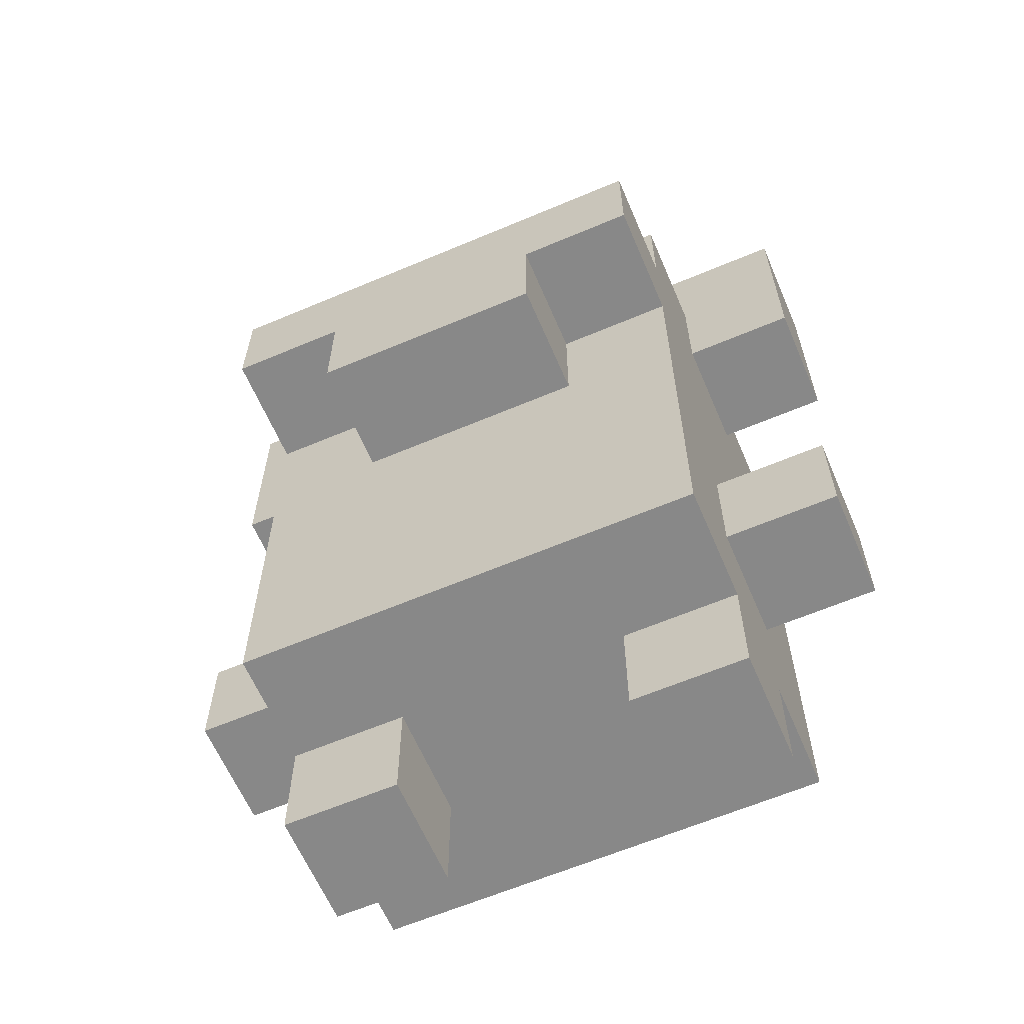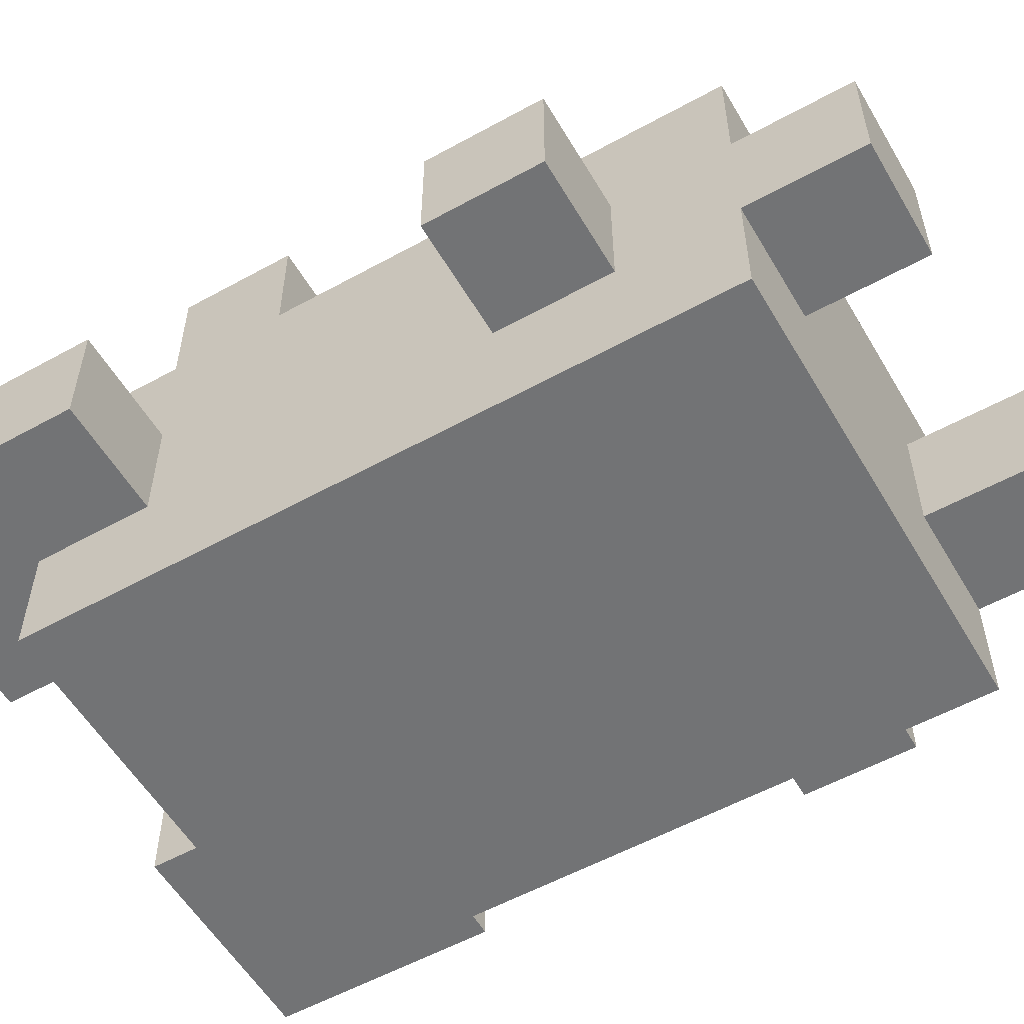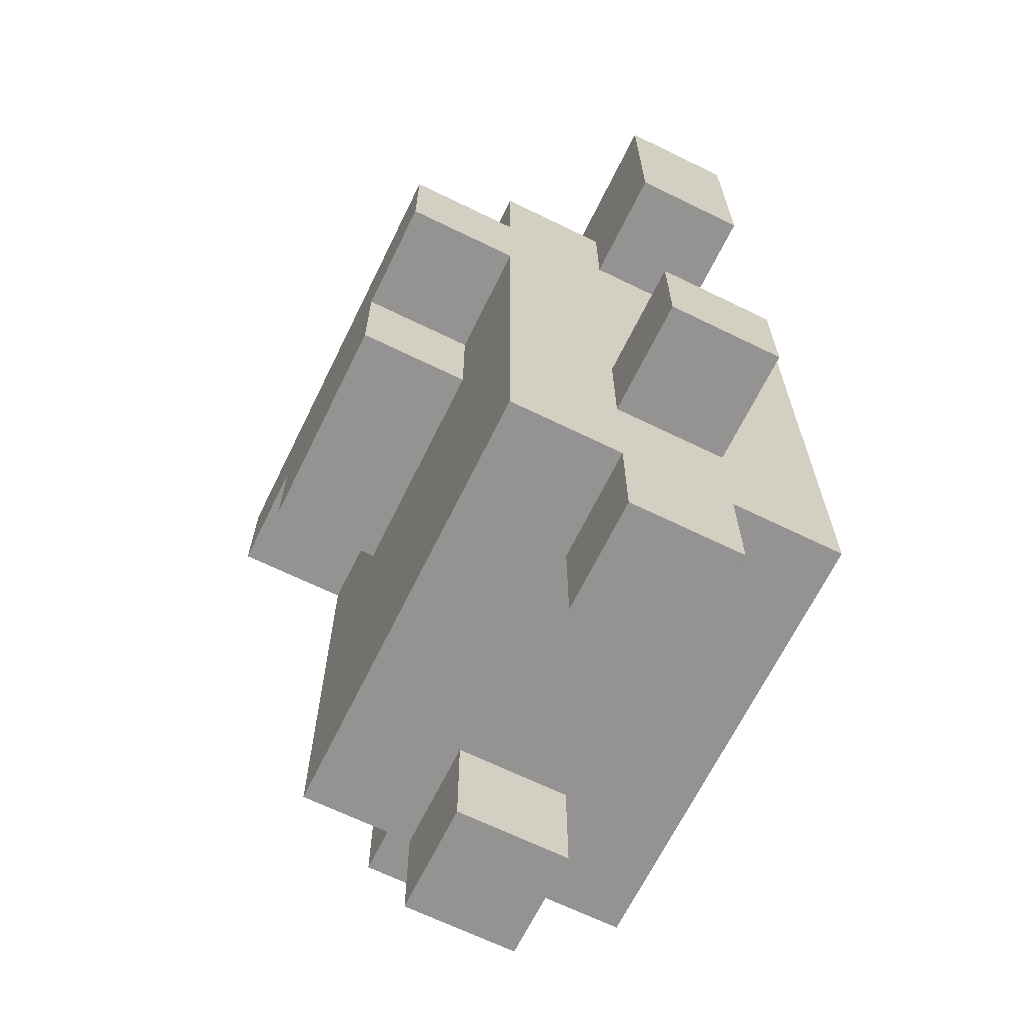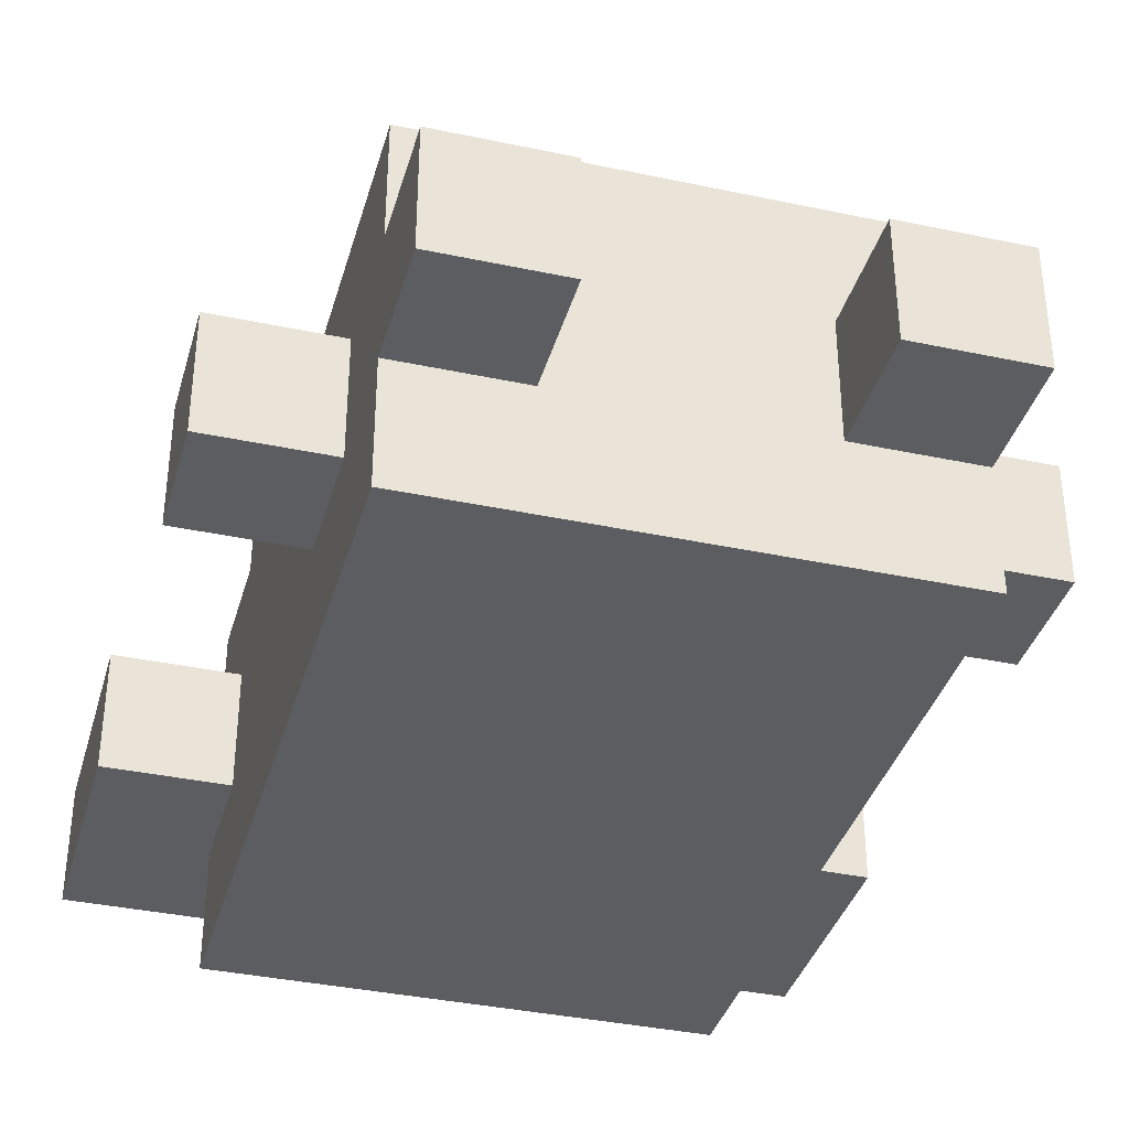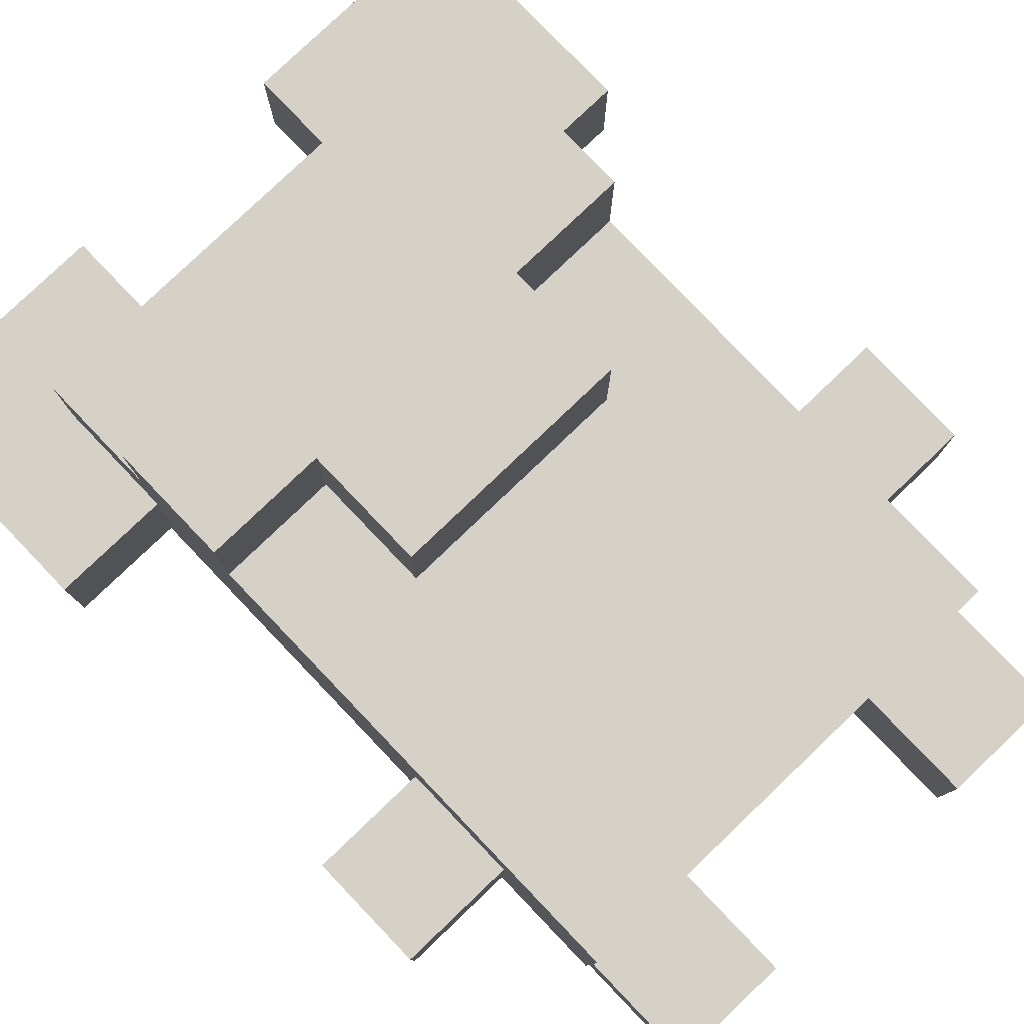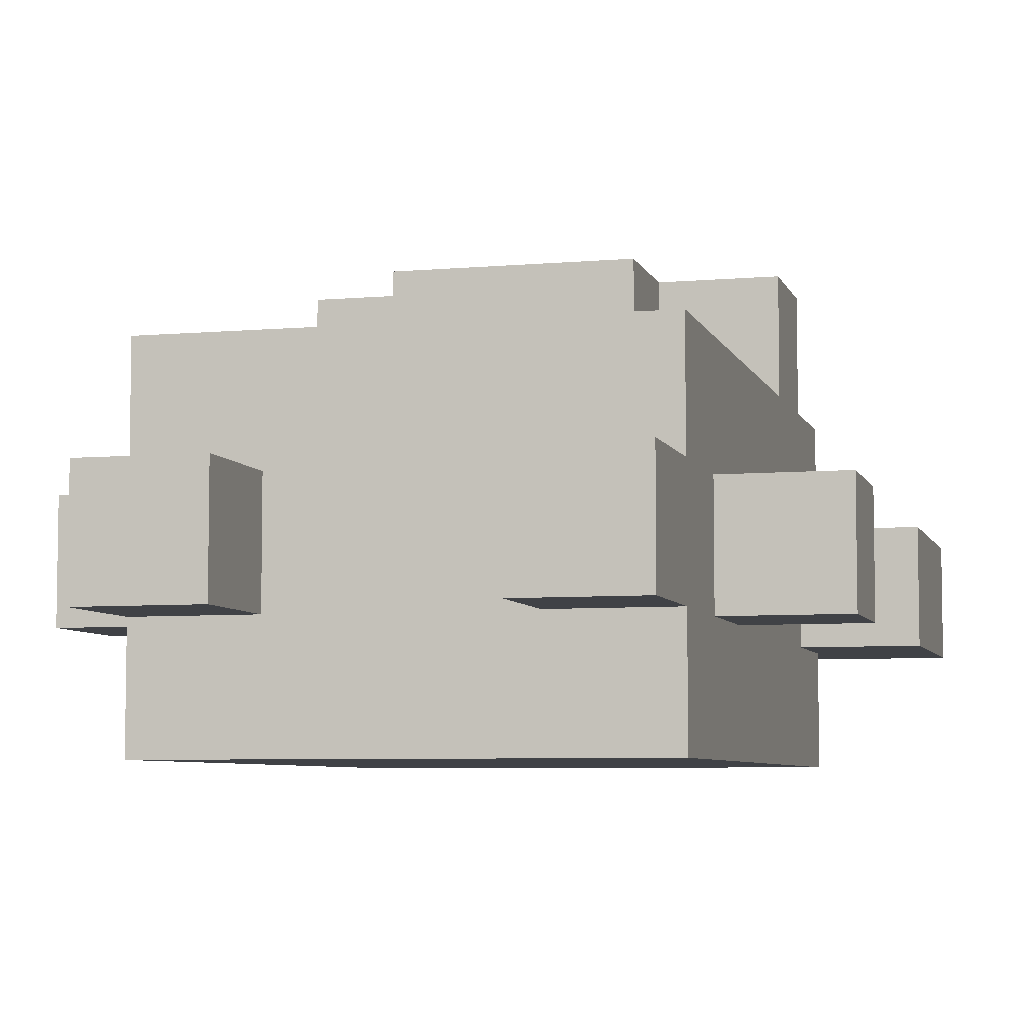
<metadata>
{"format":"obj","ext":"obj","renderer":"f3d","projection":"perspective","resolution":1024,"background":"white","views":[{"elev":-62.8,"azim":23.2,"up":"+Y"},{"elev":-55.8,"azim":-59.9,"up":"+Z"},{"elev":-66.8,"azim":63.9,"up":"+Y"},{"elev":-36.9,"azim":-15.4,"up":"+Z"},{"elev":79.7,"azim":-43.7,"up":"+Z"},{"elev":-6.2,"azim":14.9,"up":"+Z"}]}
</metadata>
<code>
o
v -0.3 0.2 0
v -0.3 0.2 -0.1
v -0.3 0.3 0
v -0.3 0.3 -0.1
v -0.3 0.6 0
v -0.3 0.6 -0.1
v -0.3 0.8 0
v -0.3 0.8 -0.1
v -0.2 0 0
v -0.2 0 -0.1
v -0.2 0.1 0.1
v -0.2 0.1 0
v -0.2 0.1 -0.1
v -0.2 0.1 -0.2
v -0.2 0.2 0.1
v -0.2 0.2 0
v -0.2 0.2 -0.1
v -0.2 0.2 -0.2
v -0.2 0.3 0
v -0.2 0.3 -0.1
v -0.2 0.4 0.1
v -0.2 0.4 -0.2
v -0.2 0.5 0.2
v -0.2 0.5 0.1
v -0.2 0.6 0.2
v -0.2 0.6 0.1
v -0.2 0.6 0
v -0.2 0.6 -0.1
v -0.2 0.7 0.1
v -0.2 0.7 0
v -0.2 0.7 -0.1
v -0.2 0.7 -0.2
v -0.1 0.4 0.2
v -0.1 0.4 0.1
v -0.1 0.5 0.2
v -0.1 0.5 0.1
v 0.1 0 0
v 0.1 0 -0.1
v 0.1 0.1 0
v 0.1 0.1 -0.1
v 0.1 0.7 0
v 0.1 0.7 -0.1
v 0.1 0.8 0
v 0.1 0.8 -0.1
v -0.1 0 0
v -0.1 0 -0.1
v -0.1 0.1 0
v -0.1 0.1 -0.1
v -0.1 0.7 0
v -0.1 0.7 -0.1
v -0.1 0.8 0
v -0.1 0.8 -0.1
v 0.1 0.4 0.2
v 0.1 0.4 0.1
v 0.1 0.5 0.2
v 0.1 0.5 0.1
v 0.2 0 0
v 0.2 0 -0.1
v 0.2 0.1 0.1
v 0.2 0.1 0
v 0.2 0.1 -0.1
v 0.2 0.1 -0.2
v 0.2 0.2 0.1
v 0.2 0.2 0
v 0.2 0.2 -0.1
v 0.2 0.2 -0.2
v 0.2 0.3 0
v 0.2 0.3 -0.1
v 0.2 0.4 0.1
v 0.2 0.4 -0.2
v 0.2 0.5 0.2
v 0.2 0.5 0.1
v 0.2 0.6 0.2
v 0.2 0.6 0.1
v 0.2 0.6 0
v 0.2 0.6 -0.1
v 0.2 0.7 0.1
v 0.2 0.7 0
v 0.2 0.7 -0.1
v 0.2 0.7 -0.2
v 0.3 0.2 0
v 0.3 0.2 -0.1
v 0.3 0.3 0
v 0.3 0.3 -0.1
v 0.3 0.6 0
v 0.3 0.6 -0.1
v 0.3 0.8 0
v 0.3 0.8 -0.1
v -0.2 0.5 0.2
v -0.2 0.6 0.2
v -0.1 0.4 0.2
v -0.1 0.5 0.2
v -0.1 0.6 0.2
v 0.1 0.4 0.2
v 0.1 0.5 0.2
v 0.1 0.6 0.2
v 0.2 0.5 0.2
v 0.2 0.6 0.2
v -0.2 0.1 0.1
v -0.2 0.2 0.1
v -0.2 0.4 0.1
v -0.2 0.5 0.1
v -0.2 0.6 0.1
v -0.2 0.7 0.1
v -0.1 0.4 0.1
v -0.1 0.5 0.1
v -0.1 0.6 0.1
v 0.1 0.4 0.1
v 0.1 0.5 0.1
v 0.1 0.6 0.1
v 0.2 0.1 0.1
v 0.2 0.2 0.1
v 0.2 0.4 0.1
v 0.2 0.5 0.1
v 0.2 0.6 0.1
v 0.2 0.7 0.1
v -0.3 0.2 0
v -0.3 0.3 0
v -0.3 0.6 0
v -0.3 0.8 0
v -0.2 0 0
v -0.2 0.1 0
v -0.2 0.2 0
v -0.2 0.3 0
v -0.2 0.6 0
v -0.2 0.7 0
v -0.1 0 0
v -0.1 0.1 0
v -0.1 0.7 0
v -0.1 0.8 0
v 0.1 0 0
v 0.1 0.1 0
v 0.1 0.7 0
v 0.1 0.8 0
v 0.2 0 0
v 0.2 0.1 0
v 0.2 0.2 0
v 0.2 0.3 0
v 0.2 0.6 0
v 0.2 0.7 0
v 0.3 0.2 0
v 0.3 0.3 0
v 0.3 0.6 0
v 0.3 0.8 0
v -0.3 0.2 -0.1
v -0.3 0.3 -0.1
v -0.3 0.6 -0.1
v -0.3 0.8 -0.1
v -0.2 0 -0.1
v -0.2 0.1 -0.1
v -0.2 0.2 -0.1
v -0.2 0.3 -0.1
v -0.2 0.6 -0.1
v -0.2 0.7 -0.1
v -0.1 0 -0.1
v -0.1 0.1 -0.1
v -0.1 0.7 -0.1
v -0.1 0.8 -0.1
v 0.1 0 -0.1
v 0.1 0.1 -0.1
v 0.1 0.7 -0.1
v 0.1 0.8 -0.1
v 0.2 0 -0.1
v 0.2 0.1 -0.1
v 0.2 0.2 -0.1
v 0.2 0.3 -0.1
v 0.2 0.6 -0.1
v 0.2 0.7 -0.1
v 0.3 0.2 -0.1
v 0.3 0.3 -0.1
v 0.3 0.6 -0.1
v 0.3 0.8 -0.1
v -0.2 0.1 -0.2
v -0.2 0.2 -0.2
v -0.2 0.4 -0.2
v -0.2 0.7 -0.2
v 0.2 0.1 -0.2
v 0.2 0.2 -0.2
v 0.2 0.4 -0.2
v 0.2 0.7 -0.2
v -0.2 0 0
v -0.1 0 0
v 0.1 0 0
v 0.2 0 0
v -0.2 0 -0.1
v -0.1 0 -0.1
v 0.1 0 -0.1
v 0.2 0 -0.1
v -0.2 0.1 0.1
v 0.2 0.1 0.1
v -0.2 0.1 0
v -0.1 0.1 0
v 0.1 0.1 0
v 0.2 0.1 0
v -0.2 0.1 -0.1
v -0.1 0.1 -0.1
v 0.1 0.1 -0.1
v 0.2 0.1 -0.1
v -0.2 0.1 -0.2
v 0.2 0.1 -0.2
v -0.3 0.2 0
v -0.2 0.2 0
v 0.2 0.2 0
v 0.3 0.2 0
v -0.3 0.2 -0.1
v -0.2 0.2 -0.1
v 0.2 0.2 -0.1
v 0.3 0.2 -0.1
v -0.1 0.4 0.2
v 0.1 0.4 0.2
v -0.1 0.4 0.1
v 0.1 0.4 0.1
v -0.2 0.5 0.2
v -0.1 0.5 0.2
v 0.1 0.5 0.2
v 0.2 0.5 0.2
v -0.2 0.5 0.1
v -0.1 0.5 0.1
v 0.1 0.5 0.1
v 0.2 0.5 0.1
v -0.3 0.6 0
v -0.2 0.6 0
v 0.2 0.6 0
v 0.3 0.6 0
v -0.3 0.6 -0.1
v -0.2 0.6 -0.1
v 0.2 0.6 -0.1
v 0.3 0.6 -0.1
v -0.3 0.3 0
v -0.2 0.3 0
v 0.2 0.3 0
v 0.3 0.3 0
v -0.3 0.3 -0.1
v -0.2 0.3 -0.1
v 0.2 0.3 -0.1
v 0.3 0.3 -0.1
v -0.2 0.6 0.2
v -0.1 0.6 0.2
v 0.1 0.6 0.2
v 0.2 0.6 0.2
v -0.2 0.6 0.1
v -0.1 0.6 0.1
v 0.1 0.6 0.1
v 0.2 0.6 0.1
v -0.2 0.7 0.1
v 0.2 0.7 0.1
v -0.2 0.7 0
v -0.1 0.7 0
v 0.1 0.7 0
v 0.2 0.7 0
v -0.2 0.7 -0.1
v -0.1 0.7 -0.1
v 0.1 0.7 -0.1
v 0.2 0.7 -0.1
v -0.2 0.7 -0.2
v 0.2 0.7 -0.2
v -0.3 0.8 0
v -0.1 0.8 0
v 0.1 0.8 0
v 0.3 0.8 0
v -0.3 0.8 -0.1
v -0.1 0.8 -0.1
v 0.1 0.8 -0.1
v 0.3 0.8 -0.1
f 3 2 1
f 4 2 3
f 7 6 5
f 8 6 7
f 12 10 9
f 13 10 12
f 15 12 11
f 15 14 13
f 15 13 12
f 16 14 15
f 17 14 16
f 18 14 17
f 19 16 15
f 20 18 17
f 21 19 15
f 21 20 19
f 22 18 20
f 22 20 21
f 24 22 21
f 25 24 23
f 26 22 24
f 26 24 25
f 27 22 26
f 28 22 27
f 29 27 26
f 30 27 29
f 31 22 28
f 32 22 31
f 35 34 33
f 36 34 35
f 39 38 37
f 40 38 39
f 43 42 41
f 44 42 43
f 45 46 47
f 47 46 48
f 49 50 51
f 51 50 52
f 53 54 55
f 55 54 56
f 57 58 60
f 60 58 61
f 59 60 63
f 61 62 63
f 60 61 63
f 63 62 64
f 64 62 65
f 65 62 66
f 63 64 67
f 65 66 68
f 63 67 69
f 67 68 69
f 68 66 70
f 69 68 70
f 69 70 72
f 71 72 73
f 72 70 74
f 73 72 74
f 74 70 75
f 75 70 76
f 74 75 77
f 77 75 78
f 76 70 79
f 79 70 80
f 81 82 83
f 83 82 84
f 85 86 87
f 87 86 88
f 92 90 89
f 93 90 92
f 94 92 91
f 94 93 92
f 95 93 94
f 96 93 95
f 97 96 95
f 98 96 97
f 105 101 100
f 105 102 101
f 106 102 105
f 107 104 103
f 108 105 100
f 110 104 107
f 111 100 99
f 112 108 100
f 112 100 111
f 113 109 108
f 113 108 112
f 114 109 113
f 115 104 110
f 116 104 115
f 123 118 117
f 124 118 123
f 125 120 119
f 126 120 125
f 127 122 121
f 128 122 127
f 129 120 126
f 130 120 129
f 135 132 131
f 136 132 135
f 140 134 133
f 141 138 137
f 142 138 141
f 143 140 139
f 144 134 140
f 144 140 143
f 145 146 151
f 151 146 152
f 147 148 153
f 153 148 154
f 149 150 155
f 155 150 156
f 154 148 157
f 157 148 158
f 159 160 163
f 163 160 164
f 161 162 168
f 165 166 169
f 169 166 170
f 167 168 171
f 168 162 172
f 171 168 172
f 173 174 177
f 174 175 178
f 177 174 178
f 175 176 179
f 178 175 179
f 179 176 180
f 185 182 181
f 186 182 185
f 187 184 183
f 188 184 187
f 191 190 189
f 192 190 191
f 193 190 192
f 194 190 193
f 196 193 192
f 197 193 196
f 199 196 195
f 199 198 197
f 199 197 196
f 200 198 199
f 205 202 201
f 206 202 205
f 207 204 203
f 208 204 207
f 211 210 209
f 212 210 211
f 217 214 213
f 218 214 217
f 219 216 215
f 220 216 219
f 225 222 221
f 226 222 225
f 227 224 223
f 228 224 227
f 229 230 233
f 233 230 234
f 231 232 235
f 235 232 236
f 237 238 241
f 238 239 242
f 241 238 242
f 239 240 243
f 242 239 243
f 243 240 244
f 245 246 247
f 247 246 248
f 248 246 249
f 249 246 250
f 248 249 252
f 252 249 253
f 251 252 255
f 253 254 255
f 252 253 255
f 255 254 256
f 257 258 261
f 261 258 262
f 259 260 263
f 263 260 264

</code>
